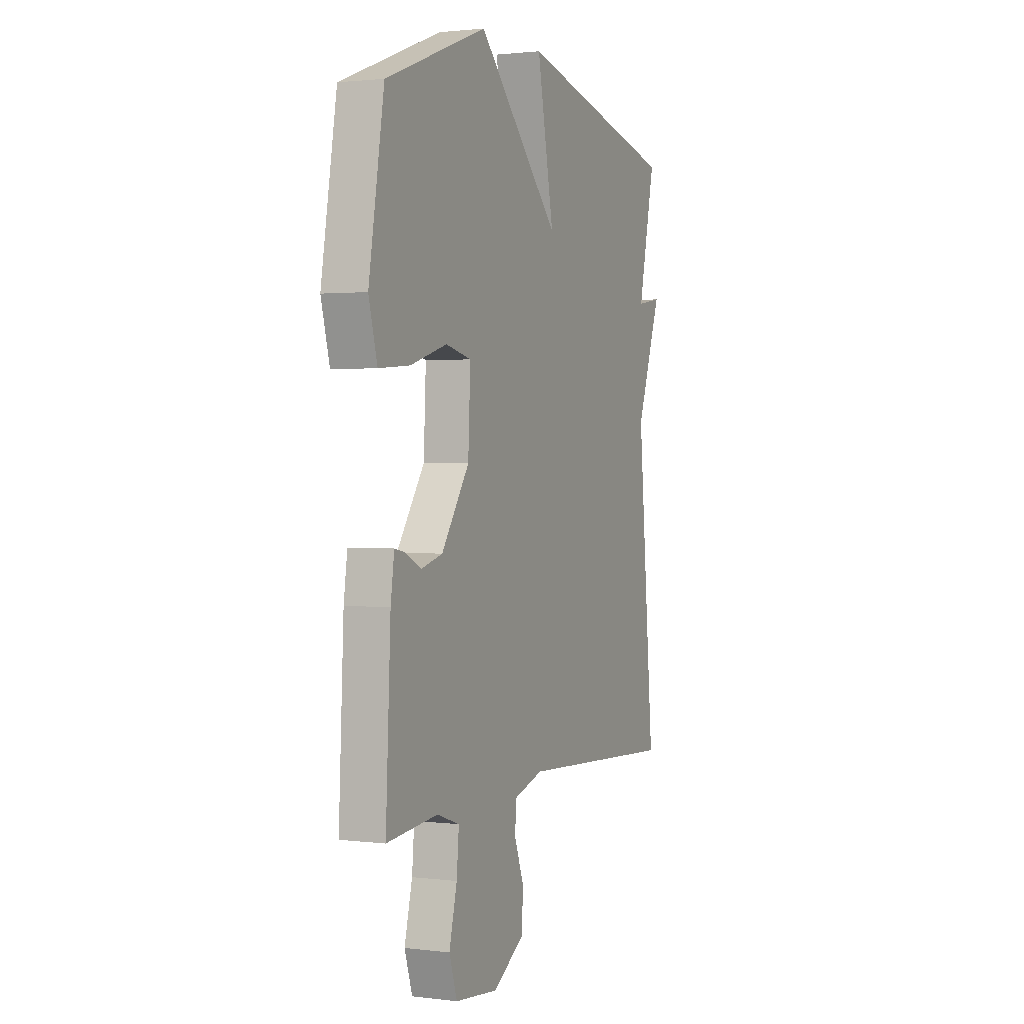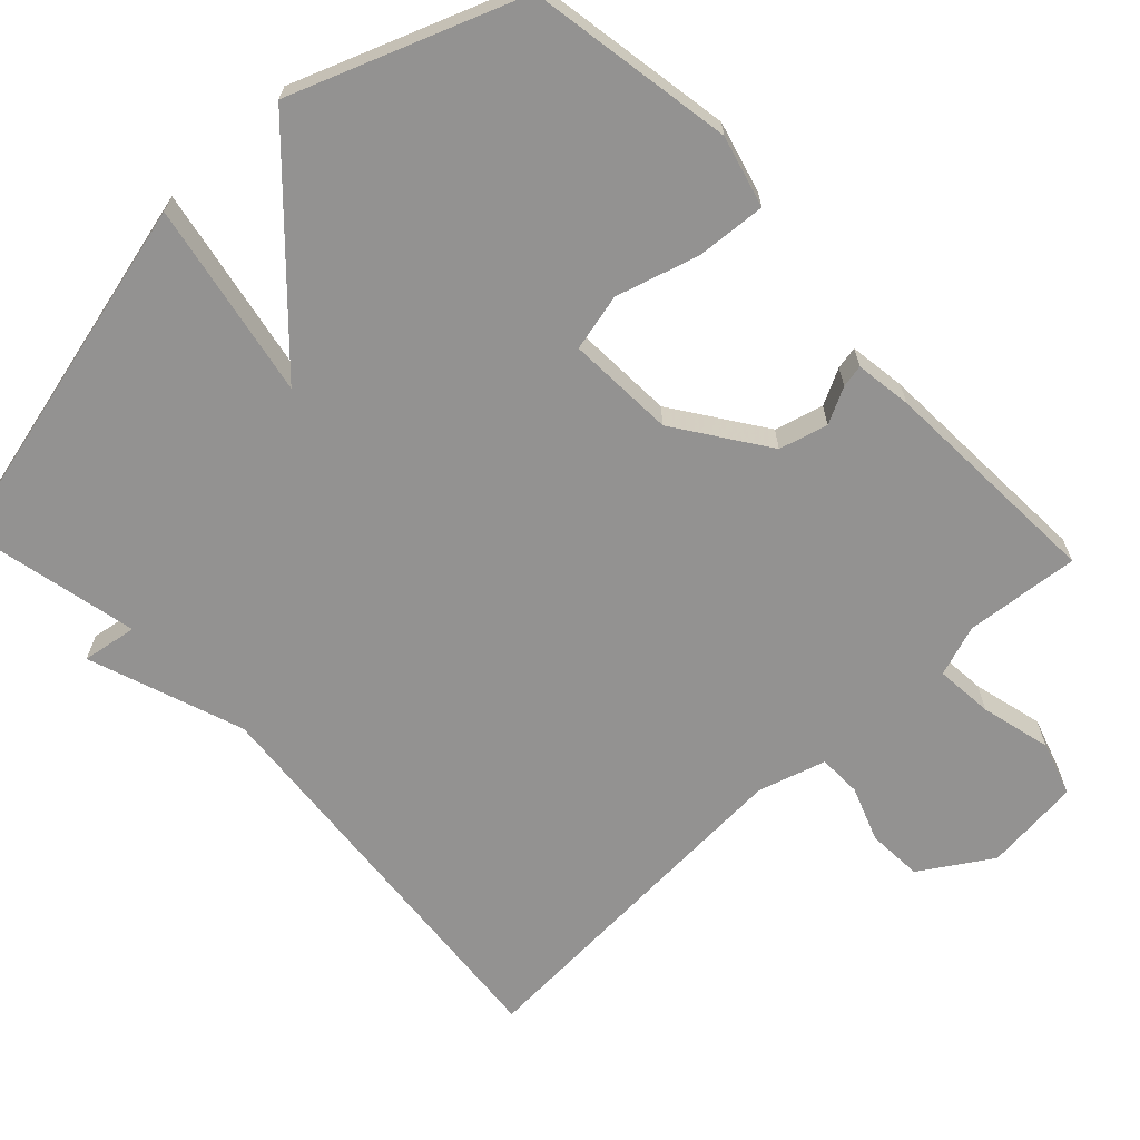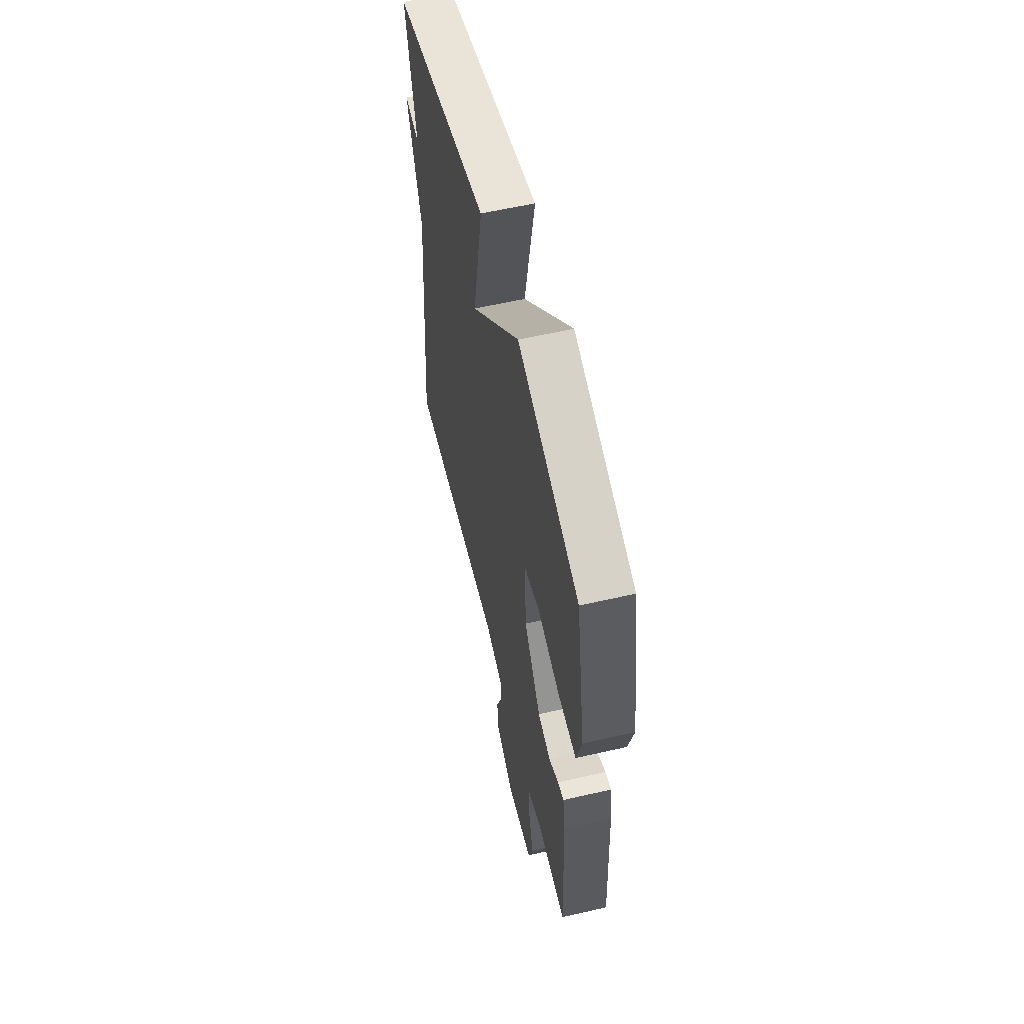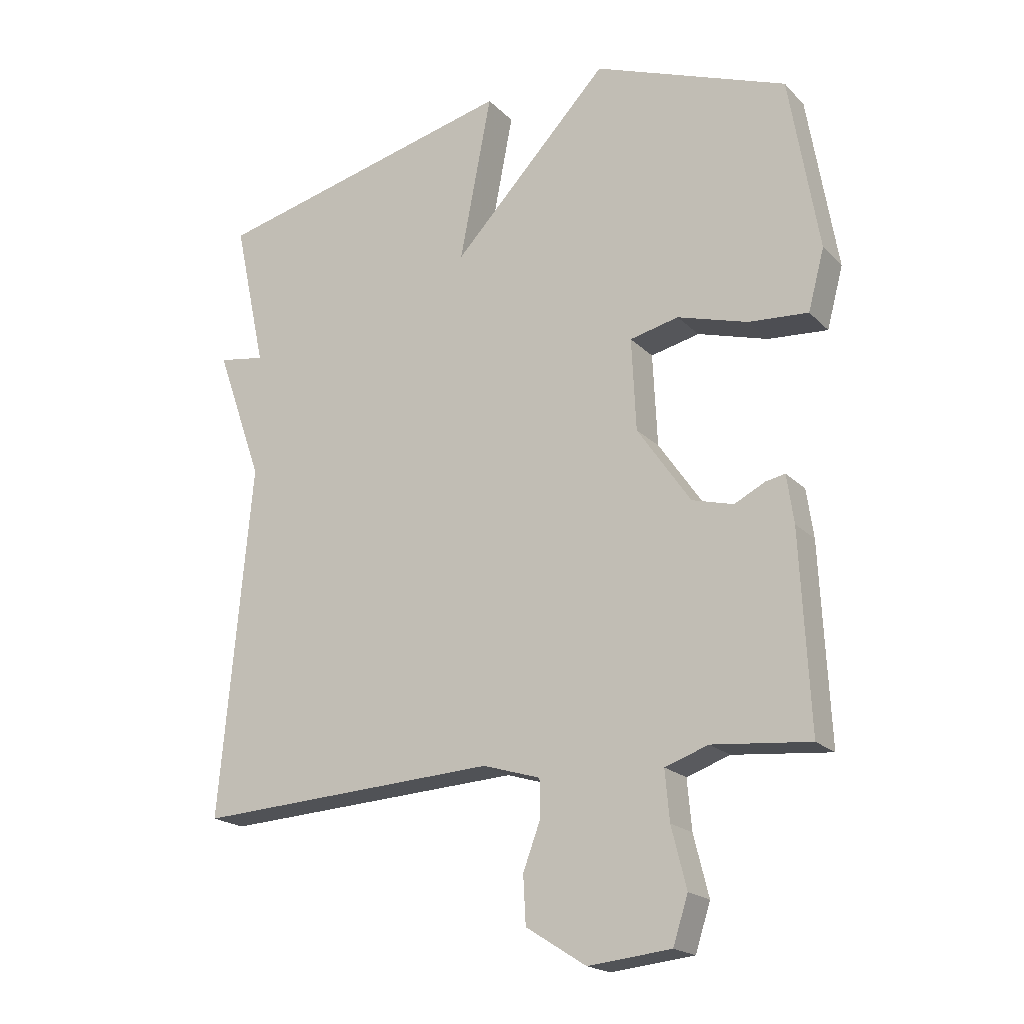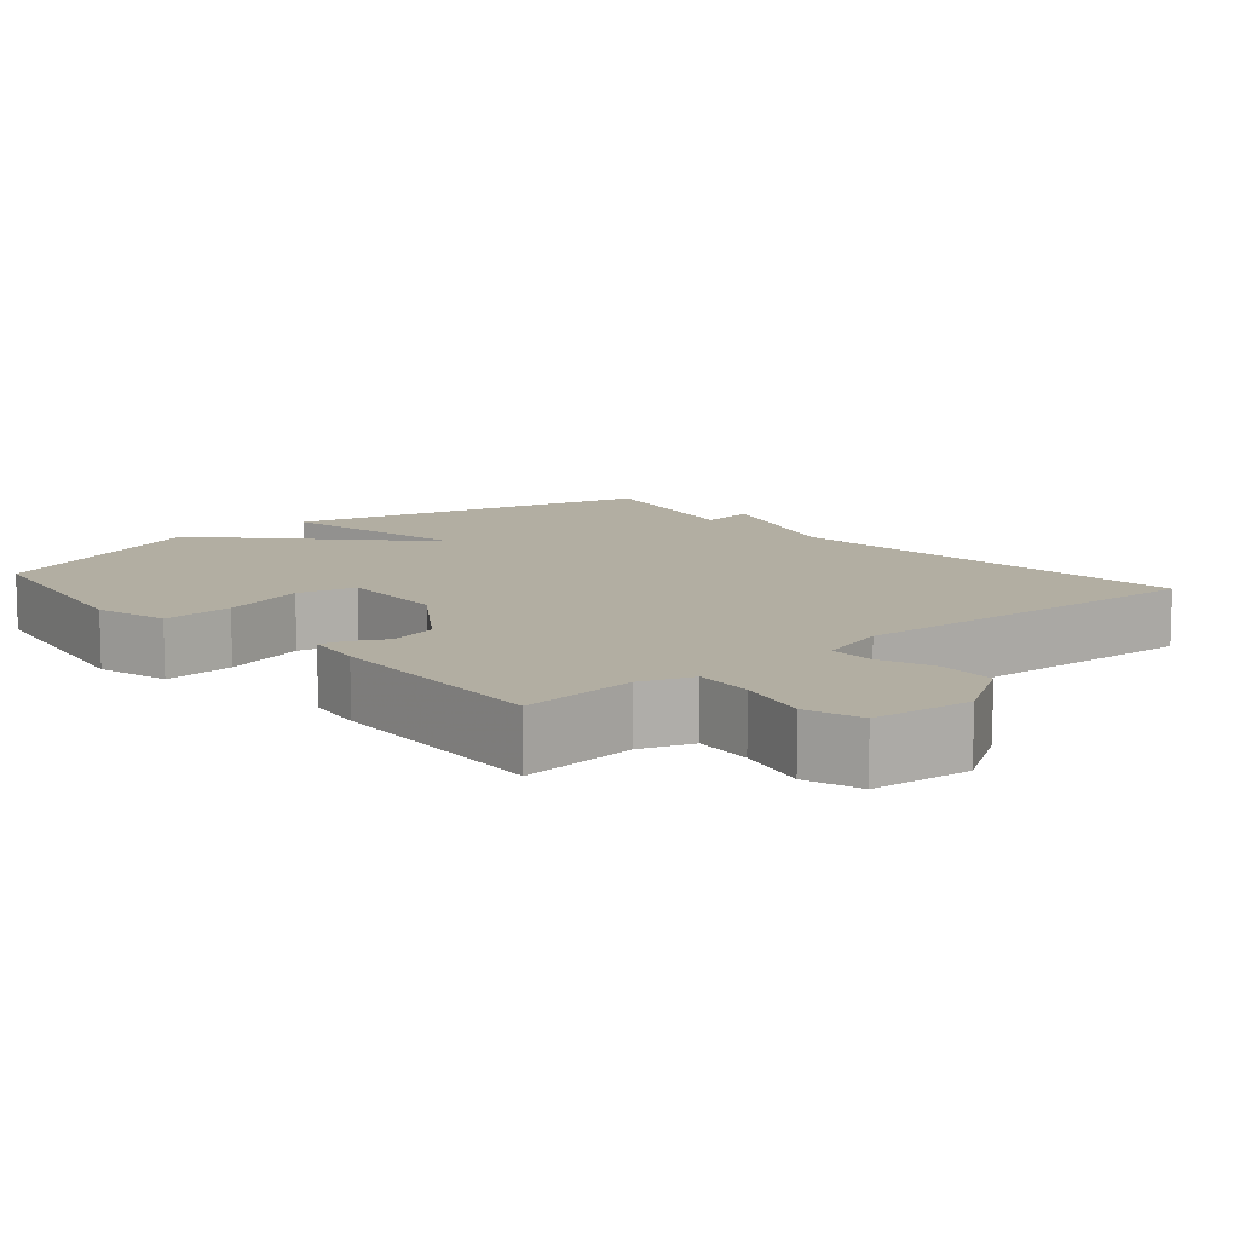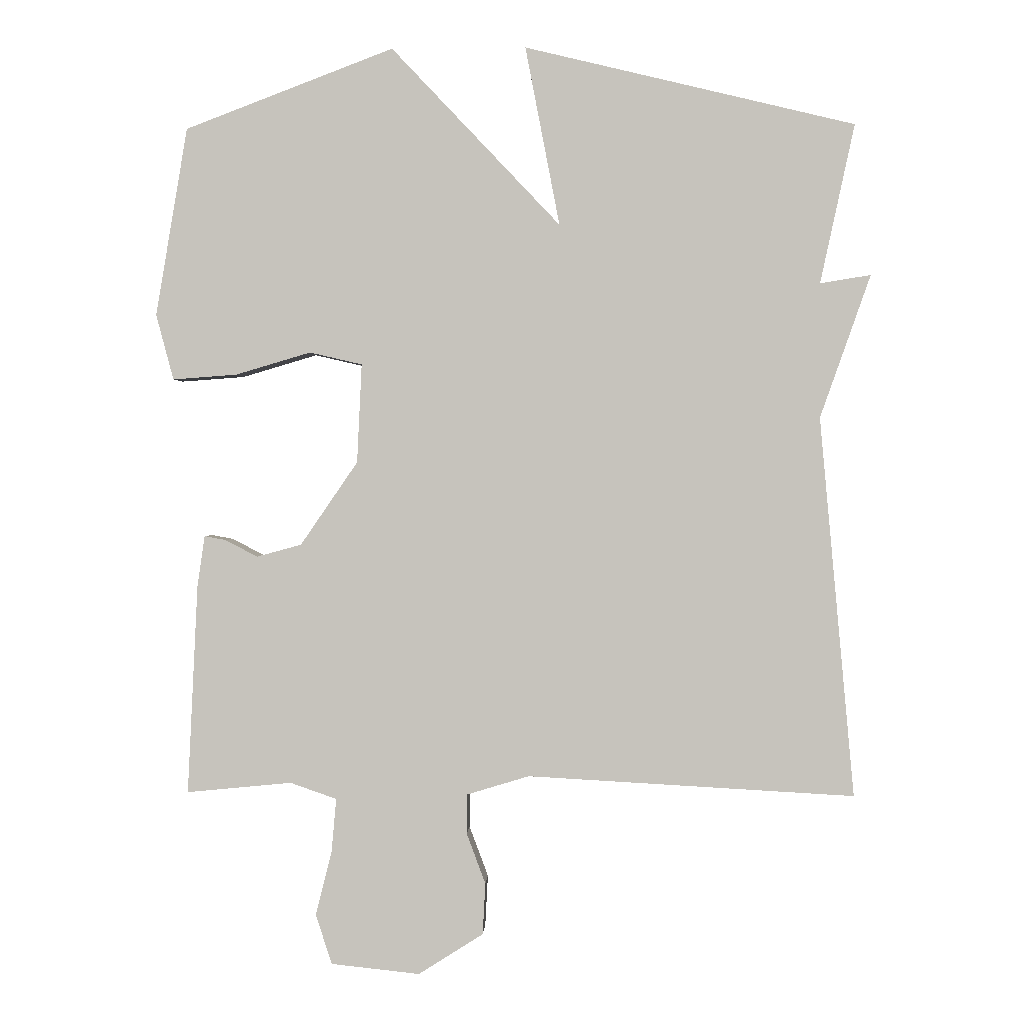
<metadata>
{"format":"obj","ext":"obj","renderer":"f3d","projection":"perspective","resolution":1024,"background":"white","views":[{"elev":1.6,"azim":113.9,"up":"+Z"},{"elev":-66.4,"azim":43.4,"up":"+Y"},{"elev":58.5,"azim":76.6,"up":"+Z"},{"elev":-19.5,"azim":30.1,"up":"+Z"},{"elev":10.7,"azim":139.3,"up":"+Y"},{"elev":0.6,"azim":-177.5,"up":"+Z"}]}
</metadata>
<code>
v 0.5 0.07 0.5
v 0.547 0.07 0.22
v 0.521 0.07 0.123
v 0.426 0.07 0.13
v 0.314 0.07 0.163
v 0.236 0.07 0.145
v 0.243 0.07 -0.002
v 0.328 0.07 -0.126
v 0.394 0.07 -0.144
v 0.443 0.07 -0.119
v 0.474 0.07 -0.113
v 0.485 0.07 -0.19
v 0.5 0.07 -0.5
v 0.344 0.07 -0.485
v 0.275 0.07 -0.509
v 0.282 0.07 -0.588
v 0.306 0.07 -0.684
v 0.282 0.07 -0.758
v 0.15 0.07 -0.772
v 0.054 0.07 -0.711
v 0.05 0.07 -0.635
v 0.078 0.07 -0.56
v 0.077 0.07 -0.501
v -0.015 0.07 -0.473
v -0.5 0.07 -0.5
v -0.449 0.07 0.064
v -0.524 0.07 0.276
v -0.449 0.07 0.264
v -0.5 0.07 0.5
v -0.01 0.07 0.618
v -0.061 0.07 0.353
v 0.19 0.07 0.618
v 0.5 0 0.5
v 0.547 0 0.22
v 0.521 0 0.123
v 0.426 0 0.13
v 0.314 0 0.163
v 0.236 0 0.145
v 0.243 0 -0.002
v 0.328 0 -0.126
v 0.394 0 -0.144
v 0.443 0 -0.119
v 0.474 0 -0.113
v 0.485 0 -0.19
v 0.5 0 -0.5
v 0.344 0 -0.485
v 0.275 0 -0.509
v 0.282 0 -0.588
v 0.306 0 -0.684
v 0.282 0 -0.758
v 0.15 0 -0.772
v 0.054 0 -0.711
v 0.05 0 -0.635
v 0.078 0 -0.56
v 0.077 0 -0.501
v -0.015 0 -0.473
v -0.5 0 -0.5
v -0.449 0 0.064
v -0.524 0 0.276
v -0.449 0 0.264
v -0.5 0 0.5
v -0.01 0 0.618
v -0.061 0 0.353
v 0.19 0 0.618
f 3 4 5
f 2 3 5
f 1 2 5
f 32 1 5
f 31 32 5
f 28 29 30 31
f 28 31 5 6
f 28 6 7
f 27 28 7
f 26 27 7
f 26 7 8
f 25 26 8
f 24 25 8
f 23 24 8 9
f 10 11 12
f 9 10 12
f 23 9 12
f 22 23 12
f 20 21 22
f 19 20 22
f 18 19 22
f 17 18 22
f 16 17 22
f 15 16 22
f 14 15 22 12
f 12 13 14
f 37 36 35
f 37 35 34
f 37 34 33
f 37 33 64
f 37 64 63
f 63 62 61 60
f 38 37 63 60
f 39 38 60
f 39 60 59
f 39 59 58
f 40 39 58
f 40 58 57
f 40 57 56
f 41 40 56 55
f 44 43 42
f 44 42 41
f 44 41 55
f 44 55 54
f 54 53 52
f 54 52 51
f 54 51 50
f 54 50 49
f 54 49 48
f 54 48 47
f 44 54 47 46
f 46 45 44
f 1 33 34 2
f 2 34 35 3
f 3 35 36 4
f 4 36 37 5
f 5 37 38 6
f 6 38 39 7
f 7 39 40 8
f 8 40 41 9
f 9 41 42 10
f 10 42 43 11
f 11 43 44 12
f 12 44 45 13
f 13 45 46 14
f 14 46 47 15
f 15 47 48 16
f 16 48 49 17
f 17 49 50 18
f 18 50 51 19
f 19 51 52 20
f 20 52 53 21
f 21 53 54 22
f 22 54 55 23
f 23 55 56 24
f 24 56 57 25
f 25 57 58 26
f 26 58 59 27
f 27 59 60 28
f 28 60 61 29
f 29 61 62 30
f 30 62 63 31
f 31 63 64 32
f 32 64 33 1

</code>
